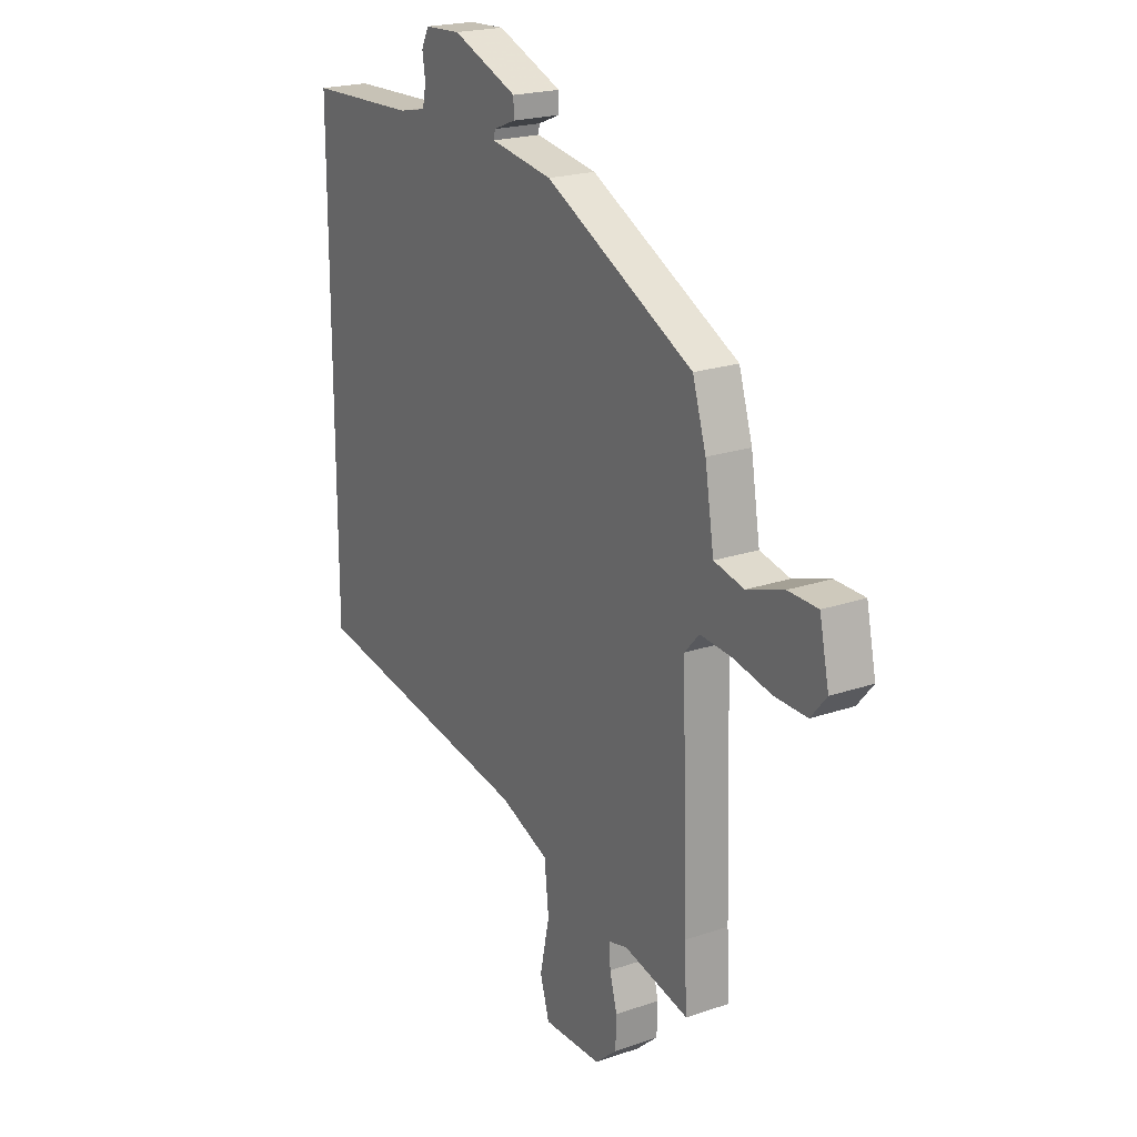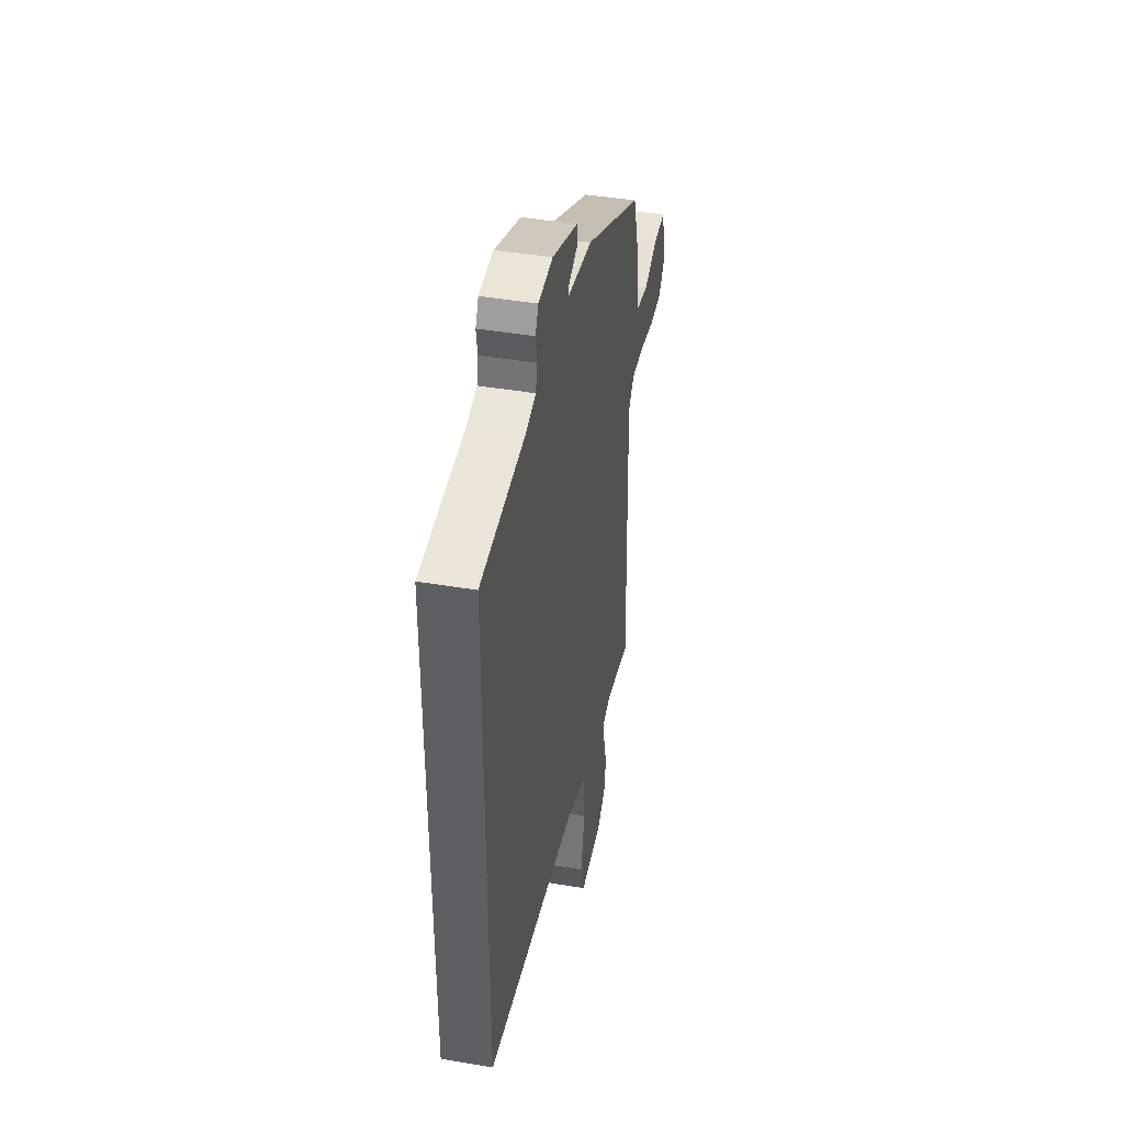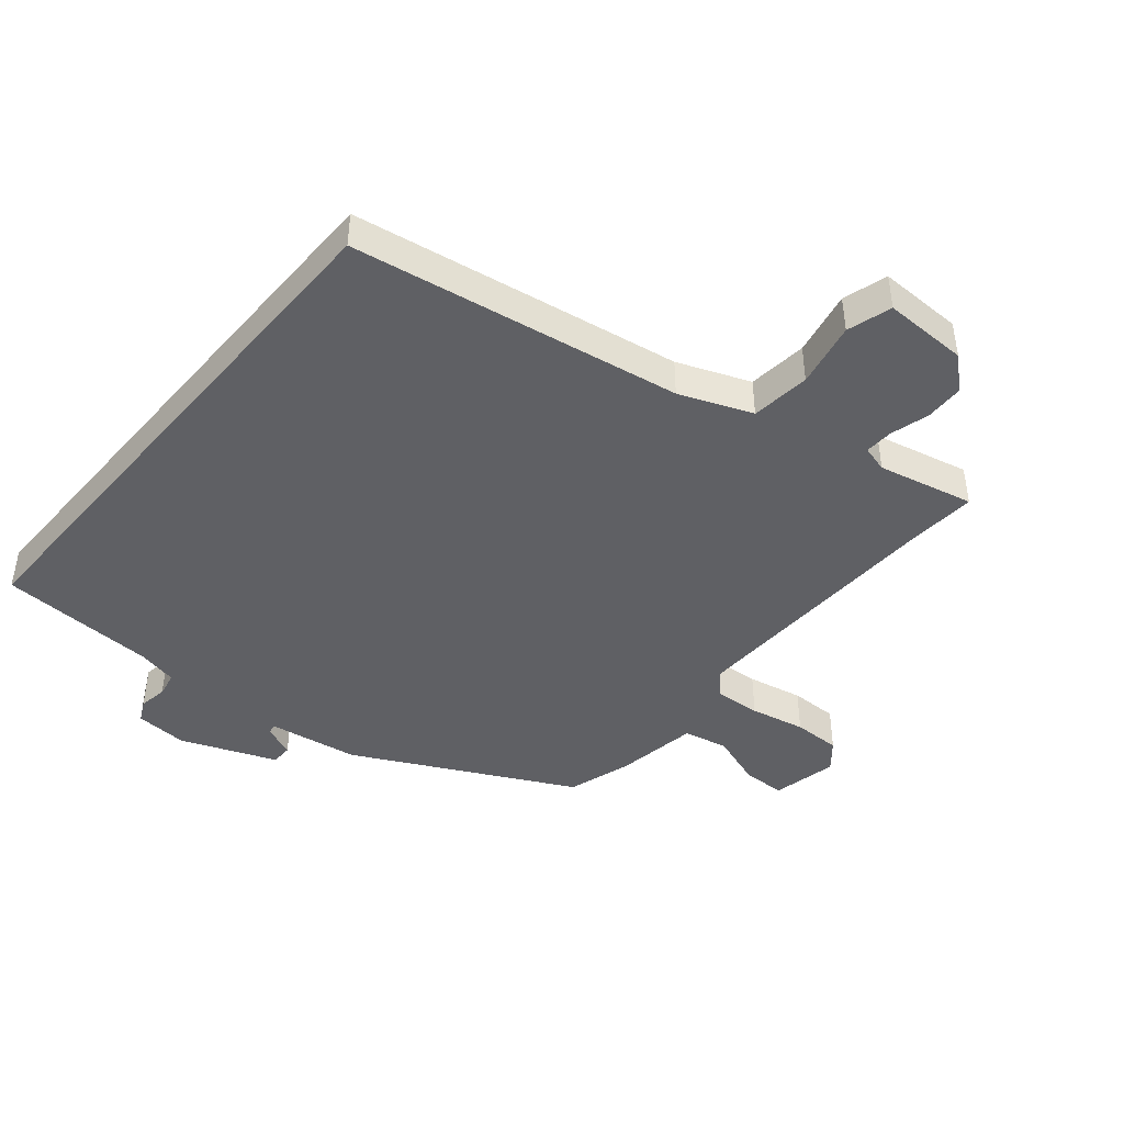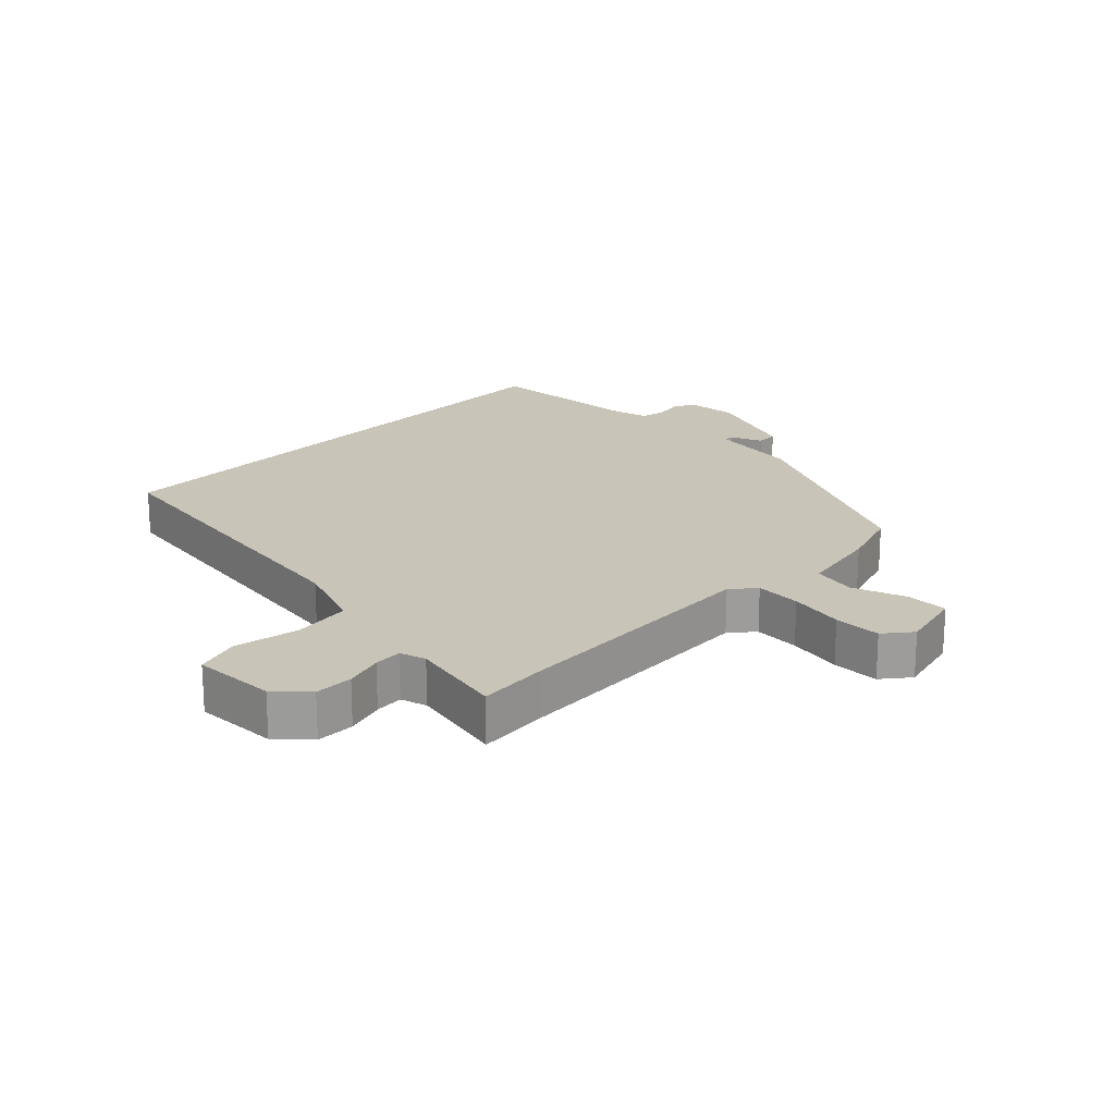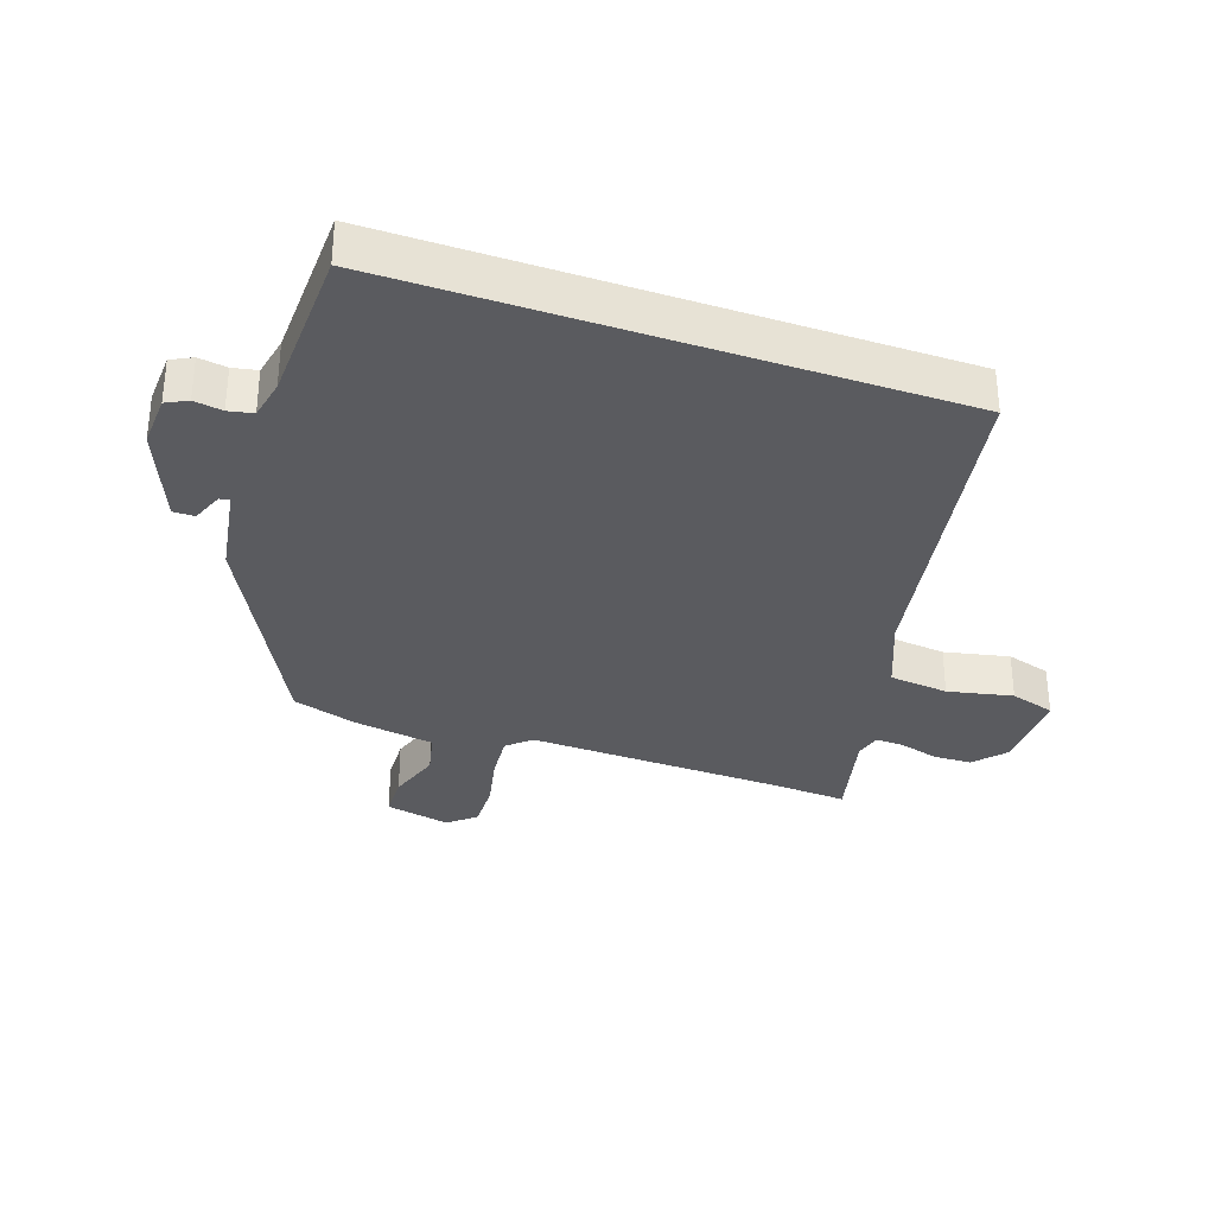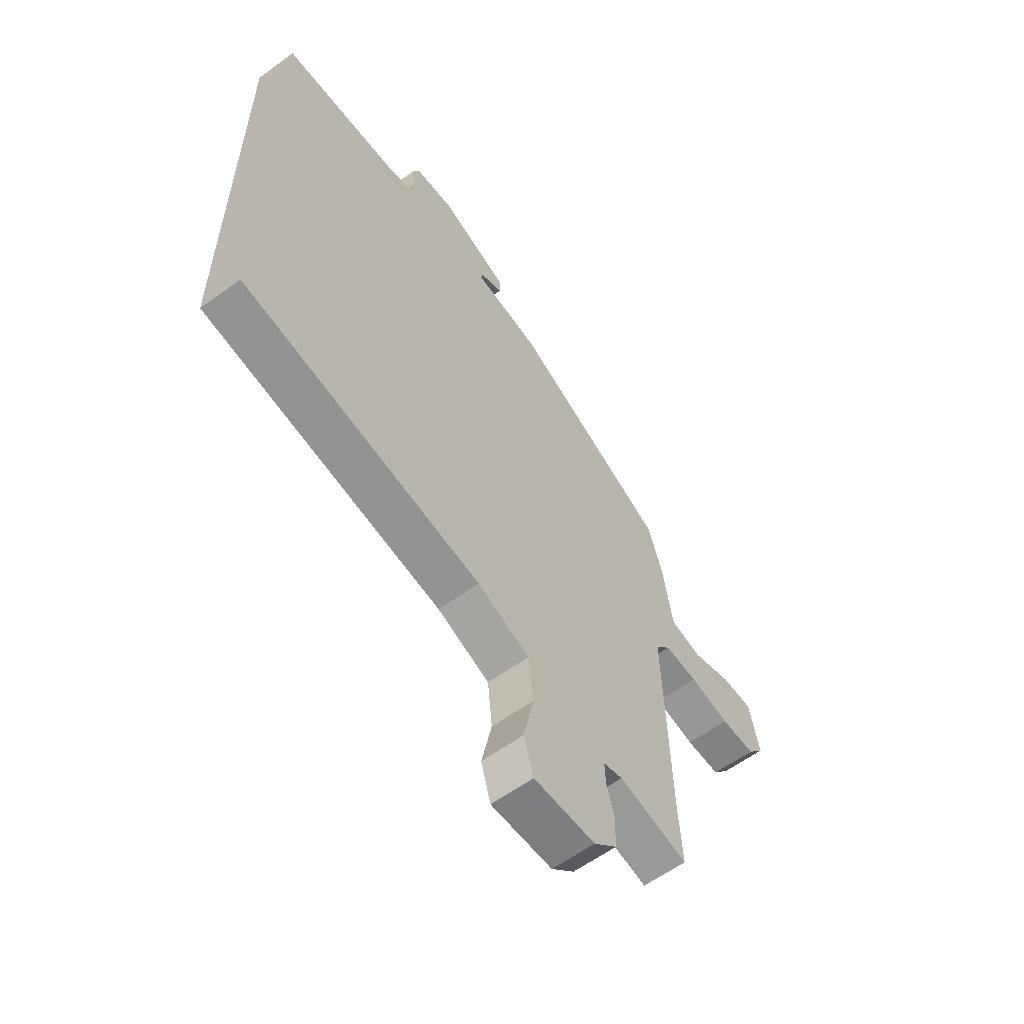
<metadata>
{"format":"obj","ext":"obj","renderer":"f3d","projection":"perspective","resolution":1024,"background":"white","views":[{"elev":21.0,"azim":-121.6,"up":"+Z"},{"elev":43.7,"azim":101.2,"up":"+Z"},{"elev":-44.4,"azim":139.6,"up":"+Y"},{"elev":20.2,"azim":-136.9,"up":"+Y"},{"elev":-33.1,"azim":70.9,"up":"+Y"},{"elev":-59.6,"azim":126.9,"up":"+Z"}]}
</metadata>
<code>
v -0.505 0.07 -0.581
v -0.498 0.07 -0.466
v -0.486 0.07 -0.054
v -0.519 0.07 -0.017
v -0.592 0.07 -0.023
v -0.679 0.07 -0.042
v -0.754 0.07 -0.044
v -0.79 0.07 -0.001
v -0.768 0.07 0.102
v -0.7 0.07 0.104
v -0.615 0.07 0.076
v -0.546 0.07 0.092
v -0.525 0.07 0.222
v -0.494 0.07 0.323
v -0.153 0.07 0.5
v -0.01 0.07 0.524
v -0.013 0.07 0.54
v -0.063 0.07 0.56
v -0.063 0.07 0.594
v 0.087 0.07 0.655
v 0.17 0.07 0.651
v 0.187 0.07 0.617
v 0.18 0.07 0.572
v 0.188 0.07 0.533
v 0.251 0.07 0.52
v 0.5 0.07 0.512
v 0.5 0.07 -0.364
v -0.022 0.07 -0.455
v -0.136 0.07 -0.501
v -0.146 0.07 -0.595
v -0.124 0.07 -0.698
v -0.145 0.07 -0.769
v -0.279 0.07 -0.768
v -0.329 0.07 -0.724
v -0.331 0.07 -0.663
v -0.314 0.07 -0.601
v -0.312 0.07 -0.556
v -0.354 0.07 -0.545
v -0.505 0 -0.581
v -0.498 0 -0.466
v -0.486 0 -0.054
v -0.519 0 -0.017
v -0.592 0 -0.023
v -0.679 0 -0.042
v -0.754 0 -0.044
v -0.79 0 -0.001
v -0.768 0 0.102
v -0.7 0 0.104
v -0.615 0 0.076
v -0.546 0 0.092
v -0.525 0 0.222
v -0.494 0 0.323
v -0.153 0 0.5
v -0.01 0 0.524
v -0.013 0 0.54
v -0.063 0 0.56
v -0.063 0 0.594
v 0.087 0 0.655
v 0.17 0 0.651
v 0.187 0 0.617
v 0.18 0 0.572
v 0.188 0 0.533
v 0.251 0 0.52
v 0.5 0 0.512
v 0.5 0 -0.364
v -0.022 0 -0.455
v -0.136 0 -0.501
v -0.146 0 -0.595
v -0.124 0 -0.698
v -0.145 0 -0.769
v -0.279 0 -0.768
v -0.329 0 -0.724
v -0.331 0 -0.663
v -0.314 0 -0.601
v -0.312 0 -0.556
v -0.354 0 -0.545
f 33 34 35 36
f 33 36 37
f 30 31 32 33
f 29 30 33 37
f 28 29 37 38
f 25 26 27 28
f 24 25 28 38
f 20 21 22 23
f 17 18 19 20
f 16 17 20 23
f 13 14 15 16
f 12 13 16 23
f 8 9 10 11
f 8 11 12
f 5 6 7 8
f 4 5 8 12
f 3 4 12 23
f 24 38 1 2
f 2 3 23 24
f 74 73 72 71
f 75 74 71
f 71 70 69 68
f 75 71 68 67
f 76 75 67 66
f 66 65 64 63
f 76 66 63 62
f 61 60 59 58
f 58 57 56 55
f 61 58 55 54
f 54 53 52 51
f 61 54 51 50
f 49 48 47 46
f 50 49 46
f 46 45 44 43
f 50 46 43 42
f 61 50 42 41
f 40 39 76 62
f 62 61 41 40
f 1 39 40 2
f 2 40 41 3
f 3 41 42 4
f 4 42 43 5
f 5 43 44 6
f 6 44 45 7
f 7 45 46 8
f 8 46 47 9
f 9 47 48 10
f 10 48 49 11
f 11 49 50 12
f 12 50 51 13
f 13 51 52 14
f 14 52 53 15
f 15 53 54 16
f 16 54 55 17
f 17 55 56 18
f 18 56 57 19
f 19 57 58 20
f 20 58 59 21
f 21 59 60 22
f 22 60 61 23
f 23 61 62 24
f 24 62 63 25
f 25 63 64 26
f 26 64 65 27
f 27 65 66 28
f 28 66 67 29
f 29 67 68 30
f 30 68 69 31
f 31 69 70 32
f 32 70 71 33
f 33 71 72 34
f 34 72 73 35
f 35 73 74 36
f 36 74 75 37
f 37 75 76 38
f 38 76 39 1

</code>
